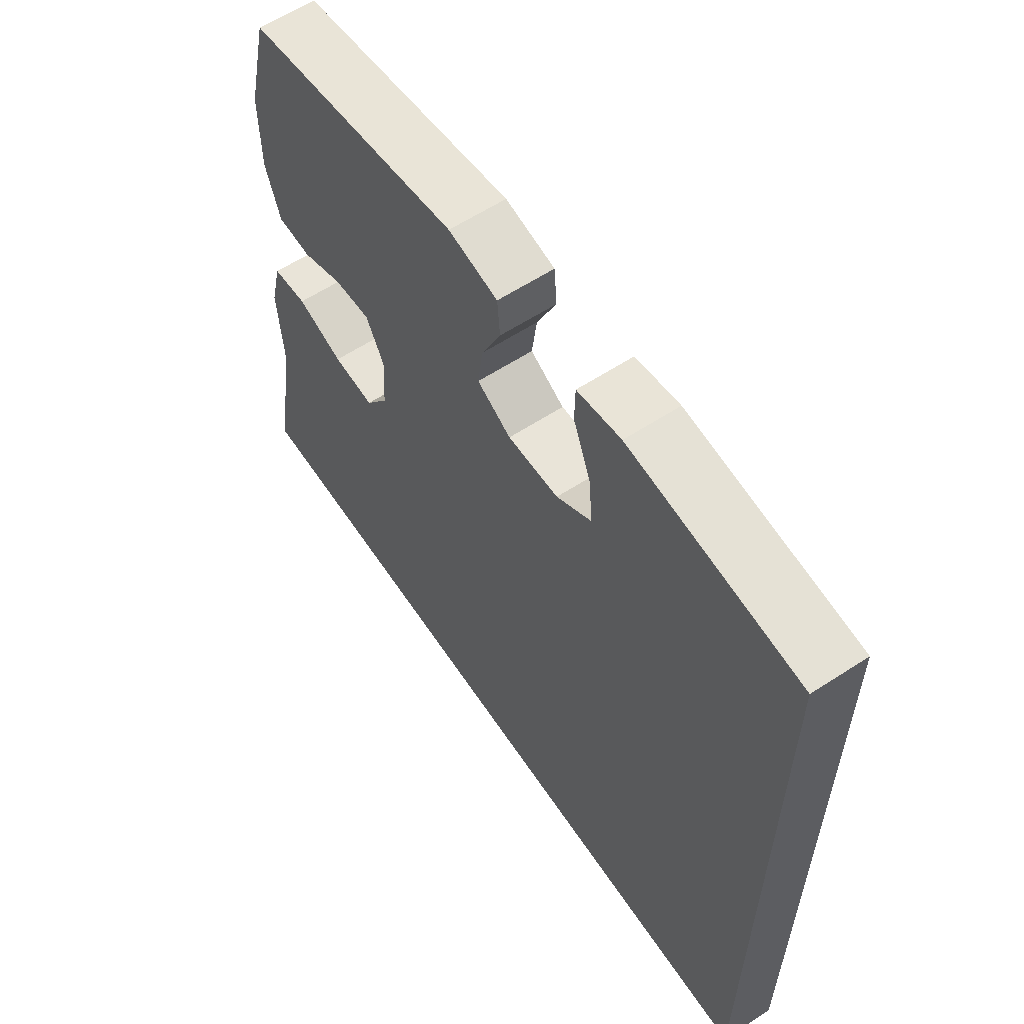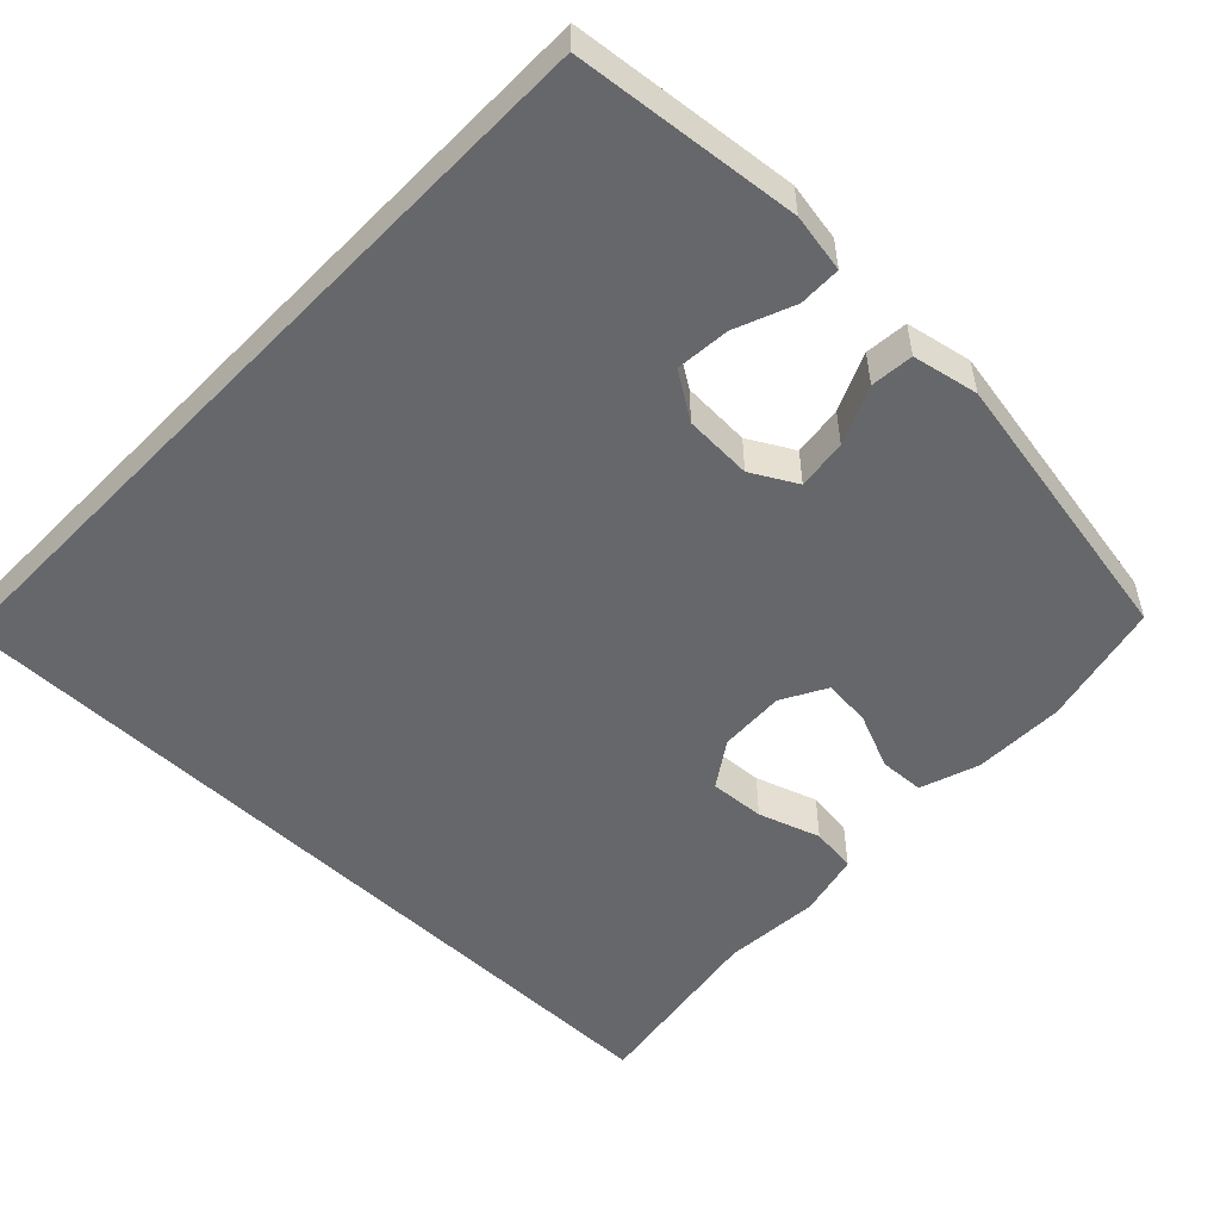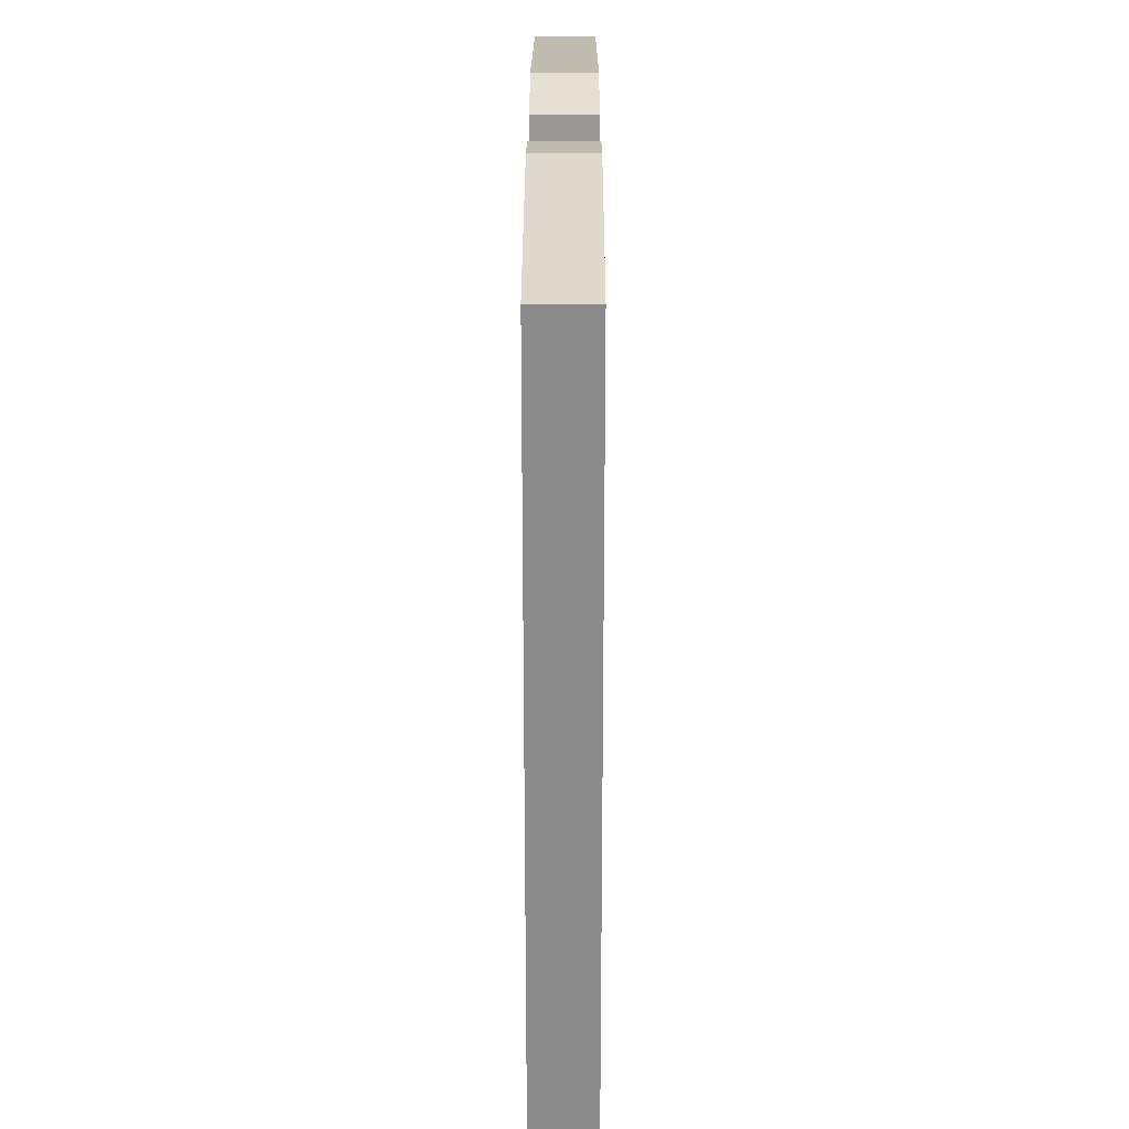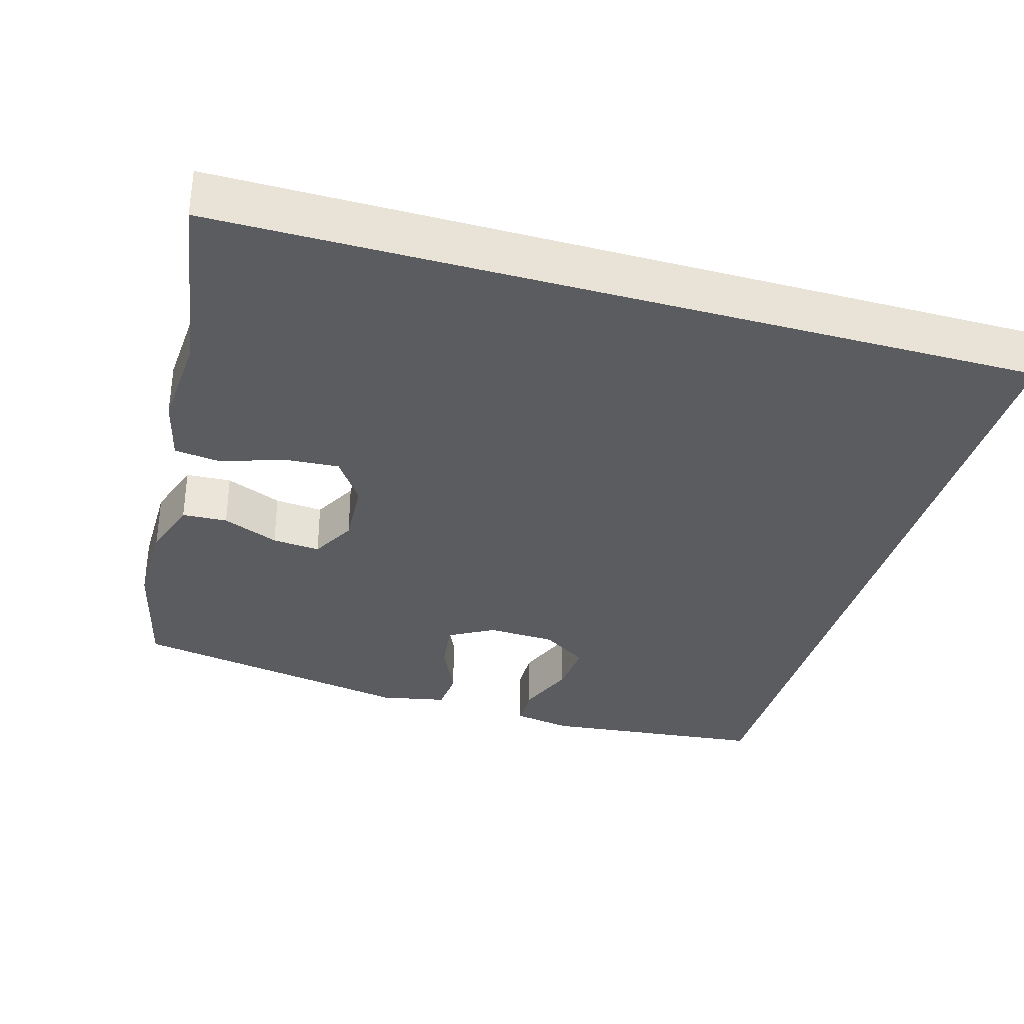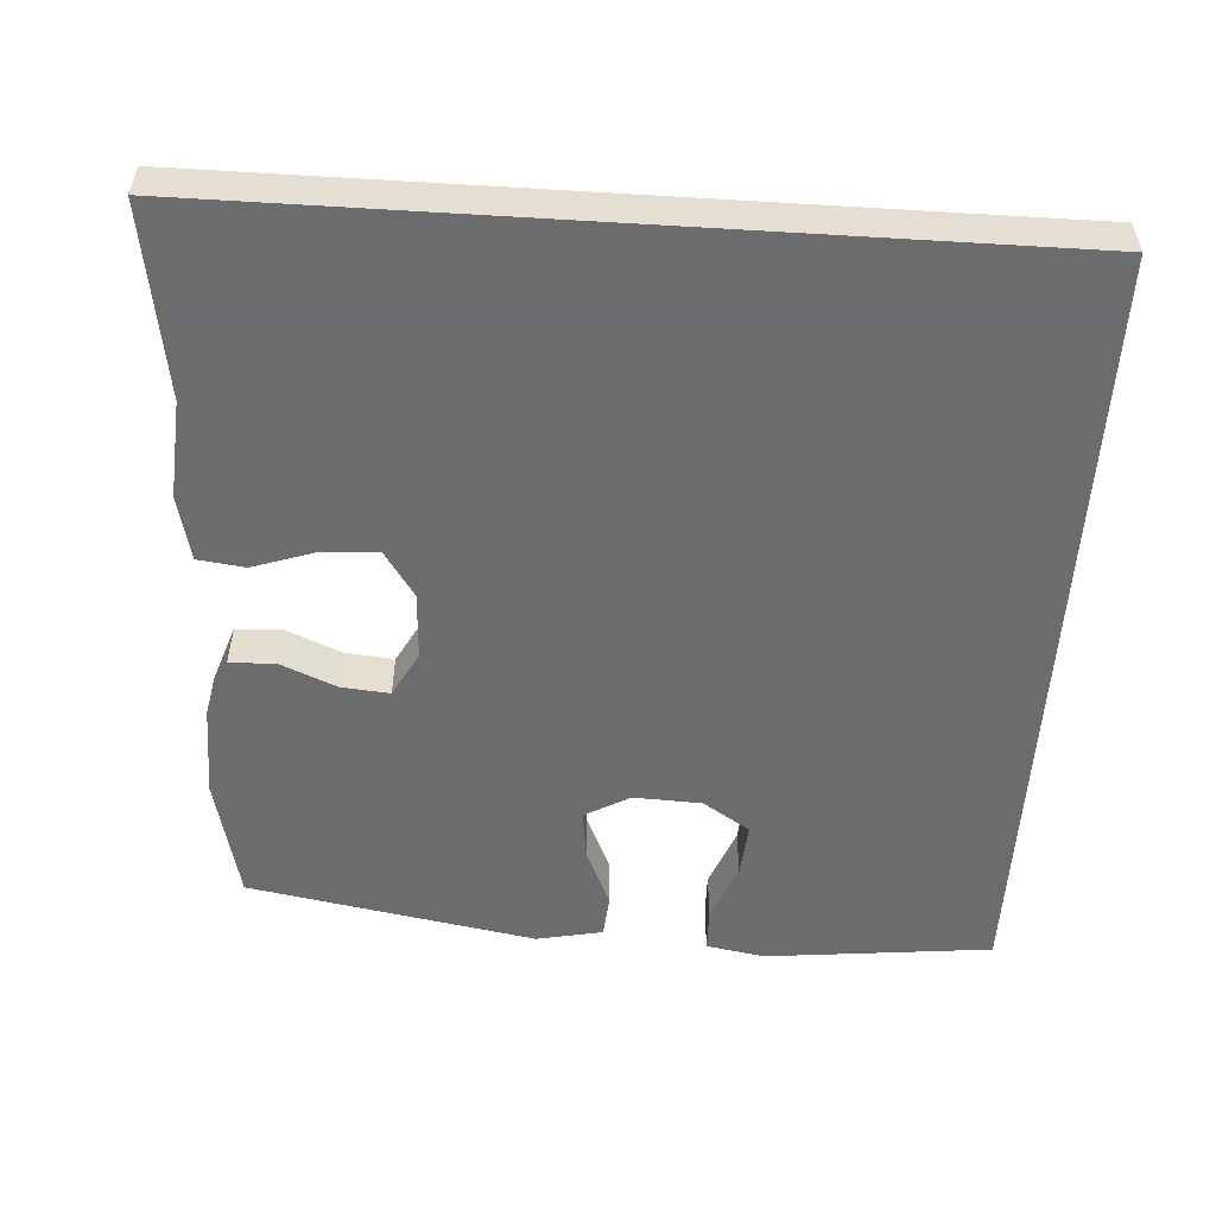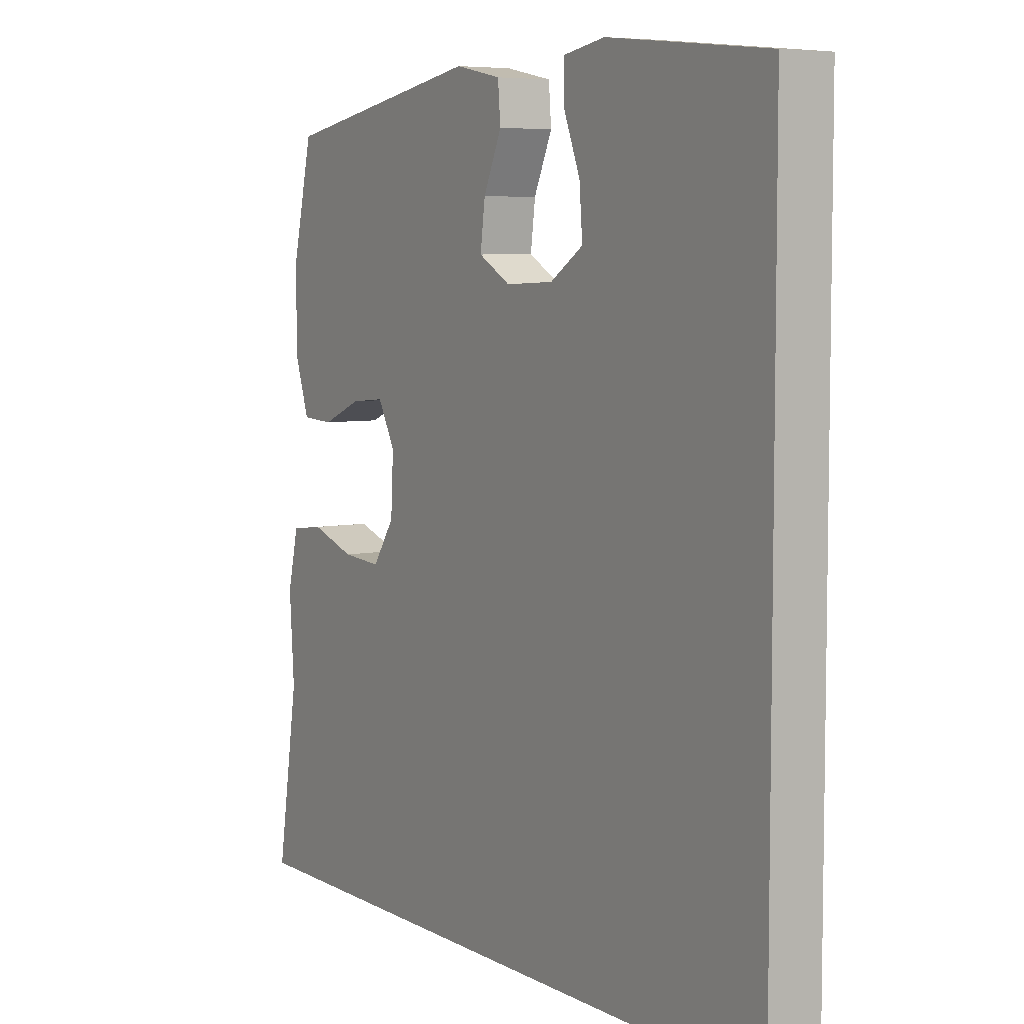
<metadata>
{"format":"obj","ext":"obj","renderer":"f3d","projection":"perspective","resolution":1024,"background":"white","views":[{"elev":60.8,"azim":-123.6,"up":"+Z"},{"elev":-52.2,"azim":-44.1,"up":"+Y"},{"elev":26.2,"azim":-89.9,"up":"+Z"},{"elev":-34.2,"azim":164.0,"up":"+Y"},{"elev":-53.8,"azim":176.4,"up":"+Y"},{"elev":6.2,"azim":-122.0,"up":"+Z"}]}
</metadata>
<code>
v 0.5 0.07 0.5
v 0.54 0.07 0.332
v 0.539 0.07 0.208
v 0.512 0.07 0.128
v 0.451 0.07 0.125
v 0.375 0.07 0.157
v 0.31 0.07 0.163
v 0.277 0.07 0.102
v 0.282 0.07 0.012
v 0.324 0.07 -0.05
v 0.399 0.07 -0.045
v 0.483 0.07 -0.017
v 0.546 0.07 -0.025
v 0.567 0.07 -0.112
v 0.558 0.07 -0.244
v 0.599 0.07 -0.5
v -0.5 0.07 -0.5
v -0.5 0.07 0.55
v -0.195 0.07 0.582
v -0.116 0.07 0.568
v -0.115 0.07 0.511
v -0.147 0.07 0.431
v -0.153 0.07 0.358
v -0.09 0.07 0.317
v 0.002 0.07 0.313
v 0.063 0.07 0.347
v 0.054 0.07 0.415
v 0.019 0.07 0.493
v 0.024 0.07 0.551
v 0.113 0.07 0.569
v 0.5 0 0.5
v 0.54 0 0.332
v 0.539 0 0.208
v 0.512 0 0.128
v 0.451 0 0.125
v 0.375 0 0.157
v 0.31 0 0.163
v 0.277 0 0.102
v 0.282 0 0.012
v 0.324 0 -0.05
v 0.399 0 -0.045
v 0.483 0 -0.017
v 0.546 0 -0.025
v 0.567 0 -0.112
v 0.558 0 -0.244
v 0.599 0 -0.5
v -0.5 0 -0.5
v -0.5 0 0.55
v -0.195 0 0.582
v -0.116 0 0.568
v -0.115 0 0.511
v -0.147 0 0.431
v -0.153 0 0.358
v -0.09 0 0.317
v 0.002 0 0.313
v 0.063 0 0.347
v 0.054 0 0.415
v 0.019 0 0.493
v 0.024 0 0.551
v 0.113 0 0.569
f 27 28 29 30
f 26 27 30 1
f 25 26 1 2
f 19 20 21 22
f 19 22 23
f 18 19 23
f 15 16 17 18
f 11 12 13 14
f 10 11 14 15
f 3 4 5 6
f 25 2 3 6
f 24 25 6 7
f 18 23 24
f 10 15 18
f 9 10 18 24
f 8 9 24
f 7 8 24
f 60 59 58 57
f 31 60 57 56
f 32 31 56 55
f 52 51 50 49
f 53 52 49
f 53 49 48
f 48 47 46 45
f 44 43 42 41
f 45 44 41 40
f 36 35 34 33
f 36 33 32 55
f 37 36 55 54
f 54 53 48
f 48 45 40
f 54 48 40 39
f 54 39 38
f 54 38 37
f 1 31 32 2
f 2 32 33 3
f 3 33 34 4
f 4 34 35 5
f 5 35 36 6
f 6 36 37 7
f 7 37 38 8
f 8 38 39 9
f 9 39 40 10
f 10 40 41 11
f 11 41 42 12
f 12 42 43 13
f 13 43 44 14
f 14 44 45 15
f 15 45 46 16
f 16 46 47 17
f 17 47 48 18
f 18 48 49 19
f 19 49 50 20
f 20 50 51 21
f 21 51 52 22
f 22 52 53 23
f 23 53 54 24
f 24 54 55 25
f 25 55 56 26
f 26 56 57 27
f 27 57 58 28
f 28 58 59 29
f 29 59 60 30
f 30 60 31 1

</code>
